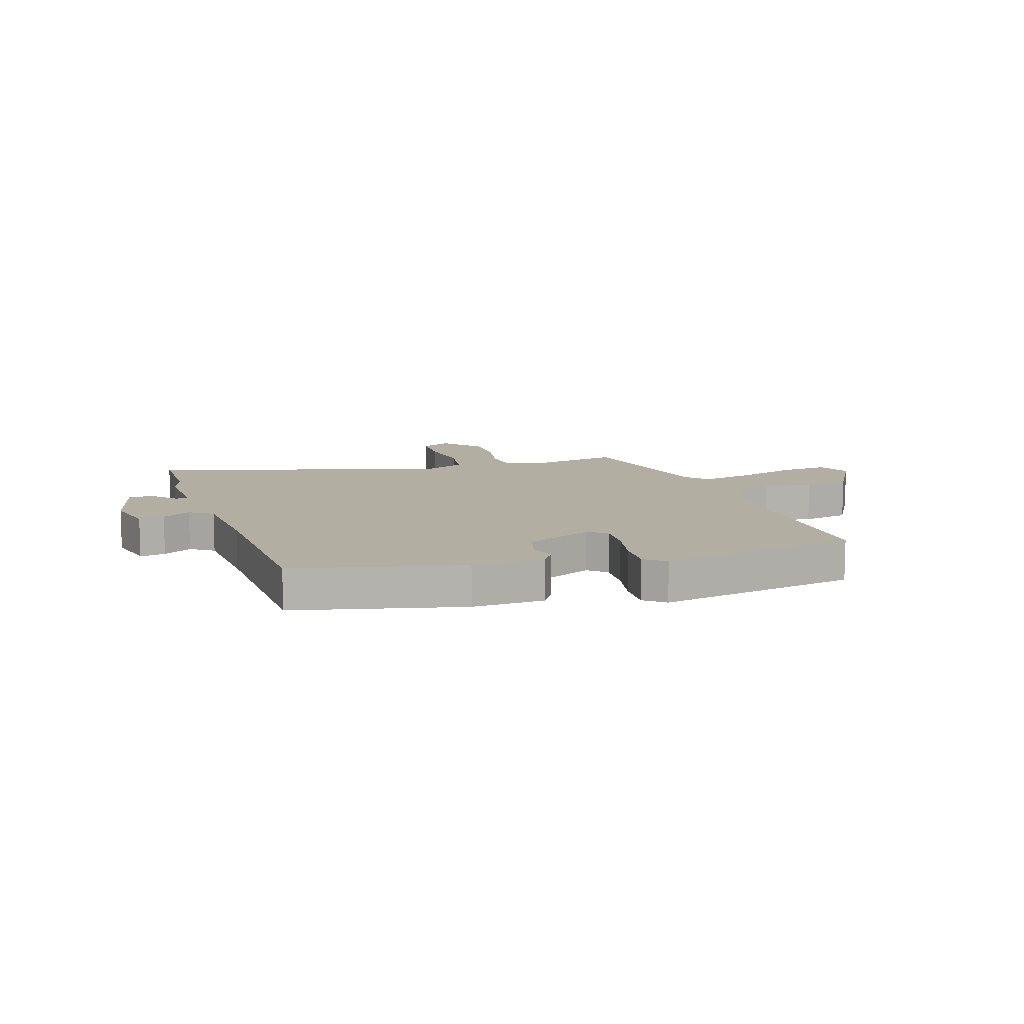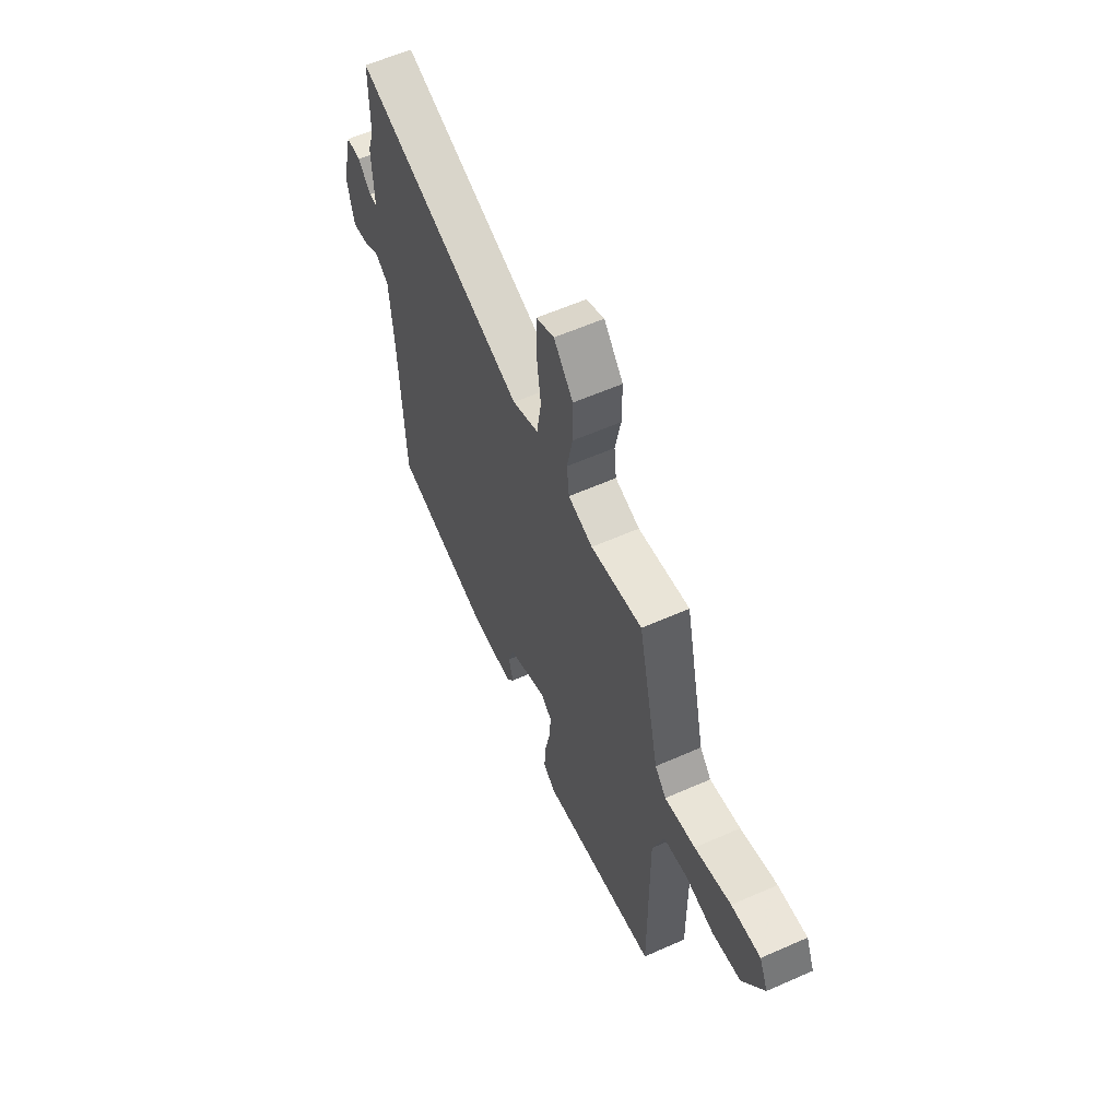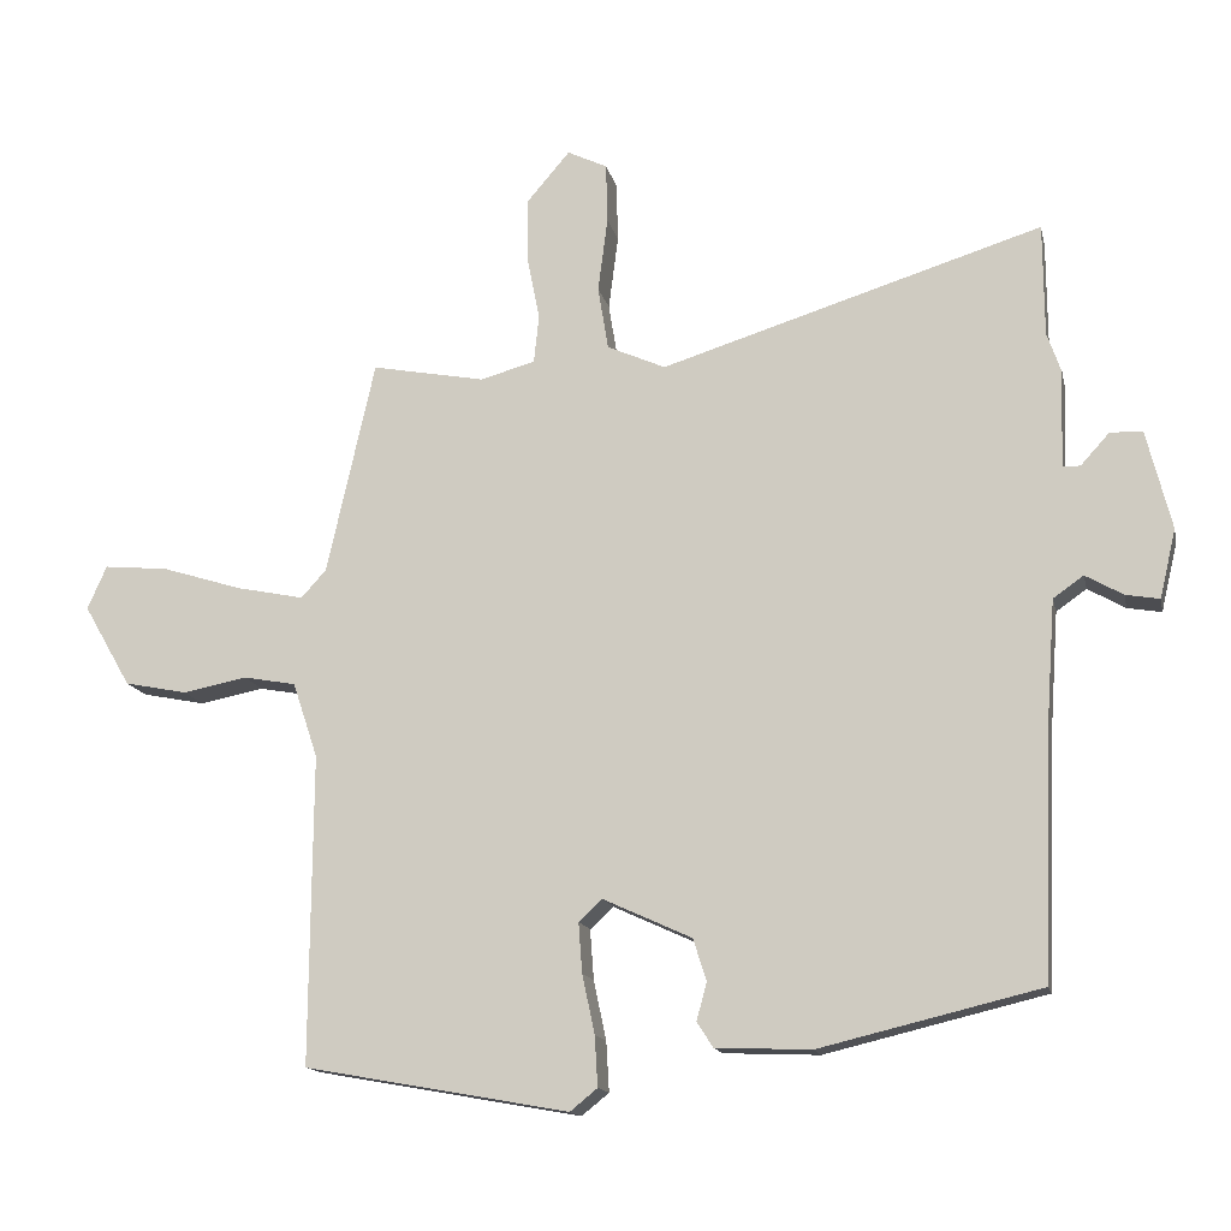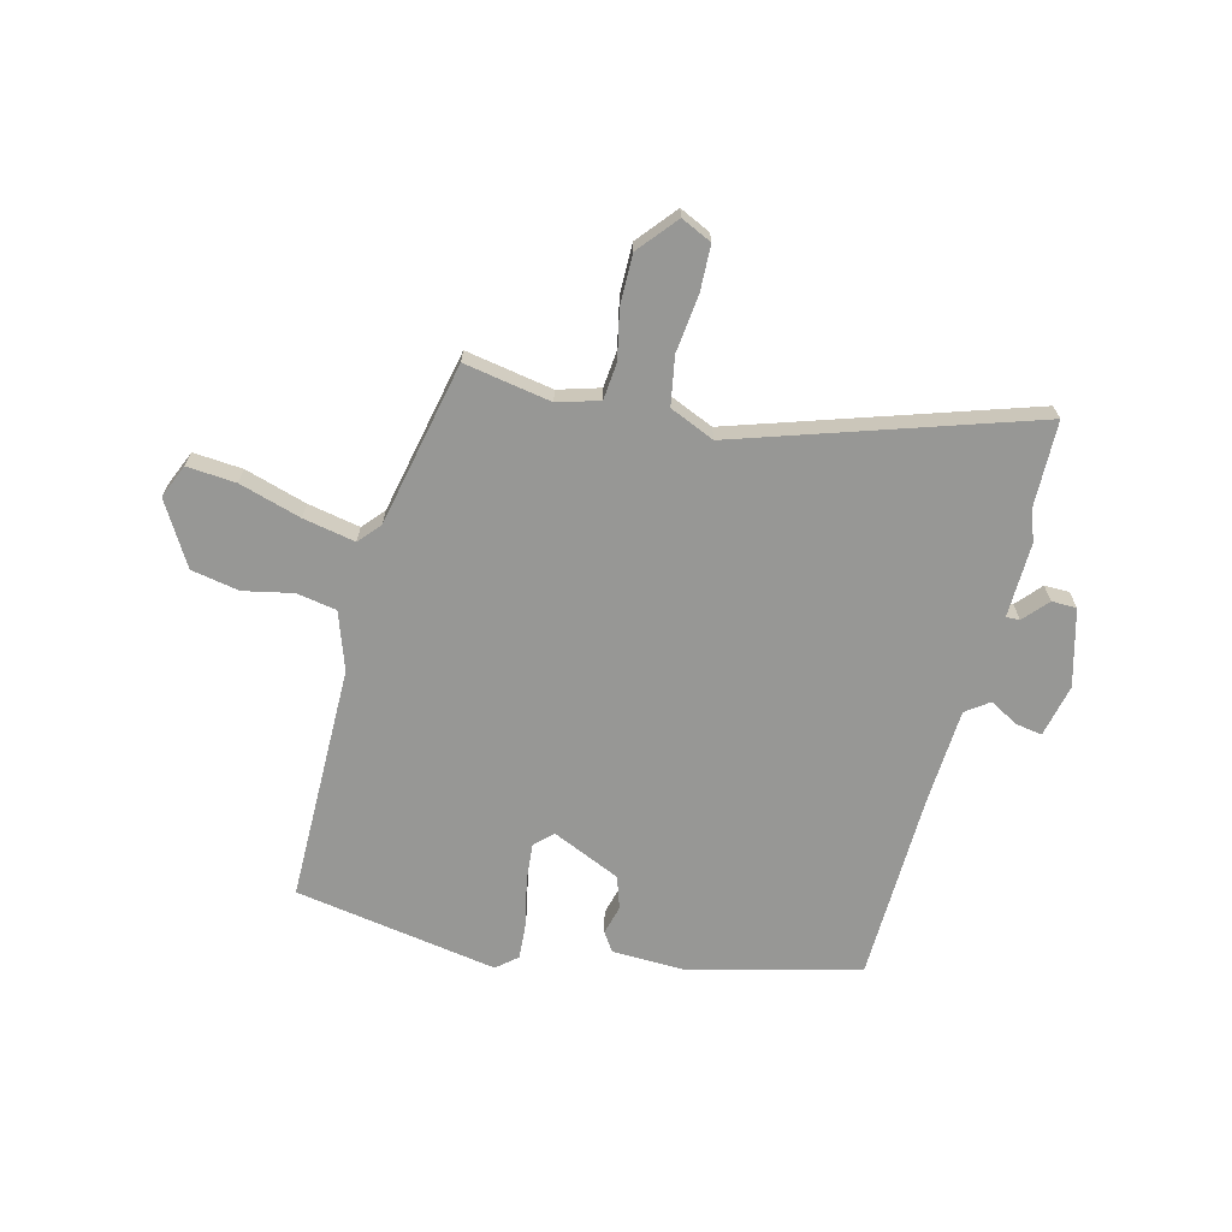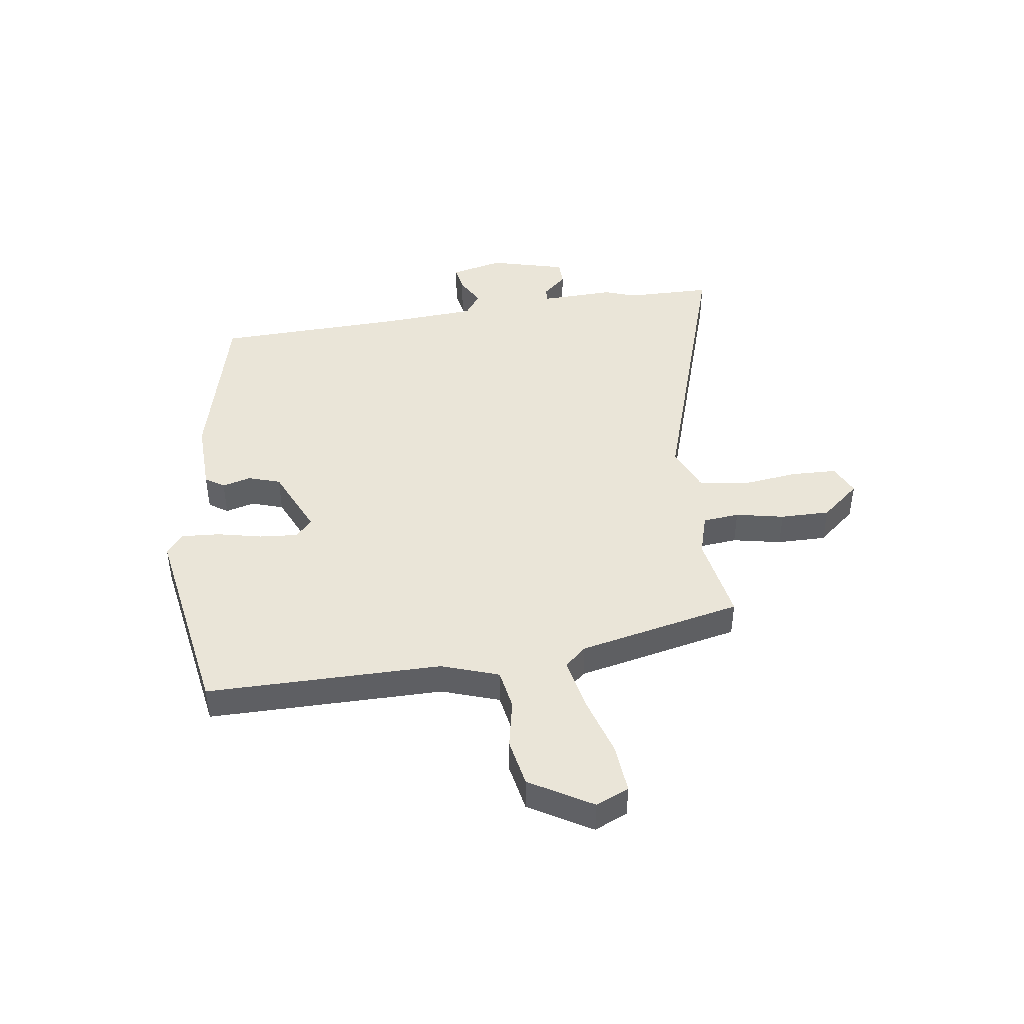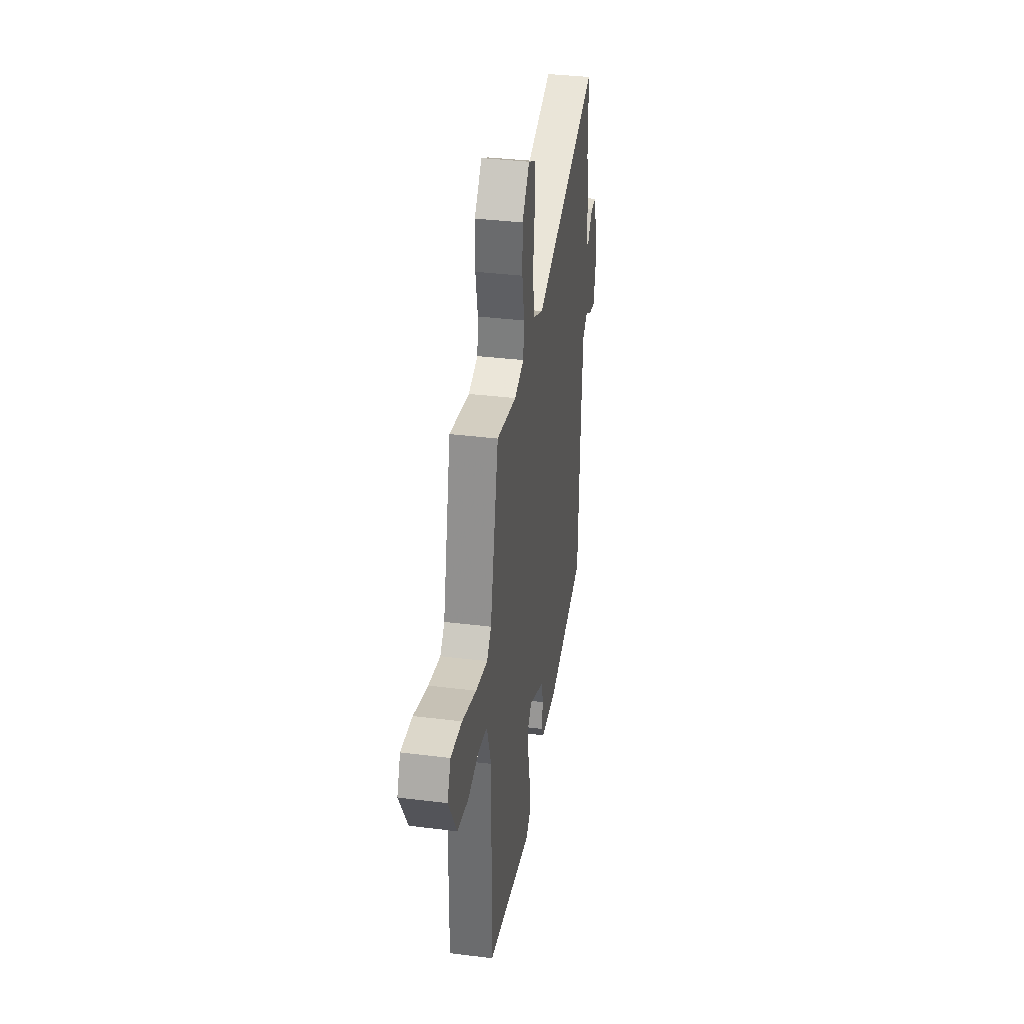
<metadata>
{"format":"obj","ext":"obj","renderer":"f3d","projection":"perspective","resolution":1024,"background":"white","views":[{"elev":10.8,"azim":161.8,"up":"+Y"},{"elev":59.5,"azim":-114.4,"up":"+Z"},{"elev":-14.5,"azim":12.1,"up":"+Z"},{"elev":-68.1,"azim":-13.6,"up":"+Y"},{"elev":44.6,"azim":-97.7,"up":"+Y"},{"elev":35.4,"azim":-80.6,"up":"+Z"}]}
</metadata>
<code>
v 0.499 0.07 0.626
v 0.5 0.07 0.473
v 0.519 0.07 0.419
v 0.514 0.07 0.287
v 0.538 0.07 0.287
v 0.577 0.07 0.33
v 0.621 0.07 0.329
v 0.655 0.07 0.194
v 0.633 0.07 0.101
v 0.587 0.07 0.109
v 0.536 0.07 0.138
v 0.495 0.07 0.109
v 0.483 0.07 -0.058
v 0.47 0.07 -0.395
v 0.171 0.07 -0.467
v 0.042 0.07 -0.462
v 0.02 0.07 -0.428
v 0.034 0.07 -0.377
v 0.016 0.07 -0.32
v -0.104 0.07 -0.265
v -0.136 0.07 -0.294
v -0.131 0.07 -0.362
v -0.114 0.07 -0.442
v -0.11 0.07 -0.51
v -0.147 0.07 -0.54
v -0.505 0.07 -0.476
v -0.502 0.07 -0.057
v -0.536 0.07 0.045
v -0.607 0.07 0.058
v -0.694 0.07 0.041
v -0.779 0.07 0.058
v -0.843 0.07 0.169
v -0.817 0.07 0.228
v -0.73 0.07 0.22
v -0.621 0.07 0.186
v -0.529 0.07 0.167
v -0.495 0.07 0.205
v -0.43 0.07 0.495
v -0.276 0.07 0.466
v -0.202 0.07 0.487
v -0.195 0.07 0.552
v -0.212 0.07 0.638
v -0.212 0.07 0.726
v -0.154 0.07 0.794
v -0.1 0.07 0.768
v -0.098 0.07 0.687
v -0.111 0.07 0.586
v -0.097 0.07 0.5
v -0.018 0.07 0.465
v 0.499 0 0.626
v 0.5 0 0.473
v 0.519 0 0.419
v 0.514 0 0.287
v 0.538 0 0.287
v 0.577 0 0.33
v 0.621 0 0.329
v 0.655 0 0.194
v 0.633 0 0.101
v 0.587 0 0.109
v 0.536 0 0.138
v 0.495 0 0.109
v 0.483 0 -0.058
v 0.47 0 -0.395
v 0.171 0 -0.467
v 0.042 0 -0.462
v 0.02 0 -0.428
v 0.034 0 -0.377
v 0.016 0 -0.32
v -0.104 0 -0.265
v -0.136 0 -0.294
v -0.131 0 -0.362
v -0.114 0 -0.442
v -0.11 0 -0.51
v -0.147 0 -0.54
v -0.505 0 -0.476
v -0.502 0 -0.057
v -0.536 0 0.045
v -0.607 0 0.058
v -0.694 0 0.041
v -0.779 0 0.058
v -0.843 0 0.169
v -0.817 0 0.228
v -0.73 0 0.22
v -0.621 0 0.186
v -0.529 0 0.167
v -0.495 0 0.205
v -0.43 0 0.495
v -0.276 0 0.466
v -0.202 0 0.487
v -0.195 0 0.552
v -0.212 0 0.638
v -0.212 0 0.726
v -0.154 0 0.794
v -0.1 0 0.768
v -0.098 0 0.687
v -0.111 0 0.586
v -0.097 0 0.5
v -0.018 0 0.465
f 45 46 47
f 44 45 47
f 43 44 47
f 42 43 47
f 41 42 47
f 40 41 47 48
f 39 40 48 49
f 37 38 39
f 33 34 35
f 32 33 35
f 31 32 35
f 30 31 35
f 29 30 35
f 28 29 35 36
f 27 28 36 37
f 26 27 37
f 25 26 37
f 24 25 37
f 23 24 37
f 22 23 37
f 16 17 18
f 15 16 18
f 14 15 18
f 13 14 18
f 12 13 18 19
f 9 10 11
f 8 9 11
f 7 8 11
f 6 7 11
f 5 6 11
f 4 5 11 12
f 12 19 20
f 4 12 20
f 3 4 20
f 2 3 20
f 37 39 49
f 2 20 21
f 1 2 21
f 49 1 21
f 37 49 21
f 21 22 37
f 96 95 94
f 96 94 93
f 96 93 92
f 96 92 91
f 96 91 90
f 97 96 90 89
f 98 97 89 88
f 88 87 86
f 84 83 82
f 84 82 81
f 84 81 80
f 84 80 79
f 84 79 78
f 85 84 78 77
f 86 85 77 76
f 86 76 75
f 86 75 74
f 86 74 73
f 86 73 72
f 86 72 71
f 67 66 65
f 67 65 64
f 67 64 63
f 67 63 62
f 68 67 62 61
f 60 59 58
f 60 58 57
f 60 57 56
f 60 56 55
f 60 55 54
f 61 60 54 53
f 69 68 61
f 69 61 53
f 69 53 52
f 69 52 51
f 98 88 86
f 70 69 51
f 70 51 50
f 70 50 98
f 70 98 86
f 86 71 70
f 1 50 51 2
f 2 51 52 3
f 3 52 53 4
f 4 53 54 5
f 5 54 55 6
f 6 55 56 7
f 7 56 57 8
f 8 57 58 9
f 9 58 59 10
f 10 59 60 11
f 11 60 61 12
f 12 61 62 13
f 13 62 63 14
f 14 63 64 15
f 15 64 65 16
f 16 65 66 17
f 17 66 67 18
f 18 67 68 19
f 19 68 69 20
f 20 69 70 21
f 21 70 71 22
f 22 71 72 23
f 23 72 73 24
f 24 73 74 25
f 25 74 75 26
f 26 75 76 27
f 27 76 77 28
f 28 77 78 29
f 29 78 79 30
f 30 79 80 31
f 31 80 81 32
f 32 81 82 33
f 33 82 83 34
f 34 83 84 35
f 35 84 85 36
f 36 85 86 37
f 37 86 87 38
f 38 87 88 39
f 39 88 89 40
f 40 89 90 41
f 41 90 91 42
f 42 91 92 43
f 43 92 93 44
f 44 93 94 45
f 45 94 95 46
f 46 95 96 47
f 47 96 97 48
f 48 97 98 49
f 49 98 50 1

</code>
